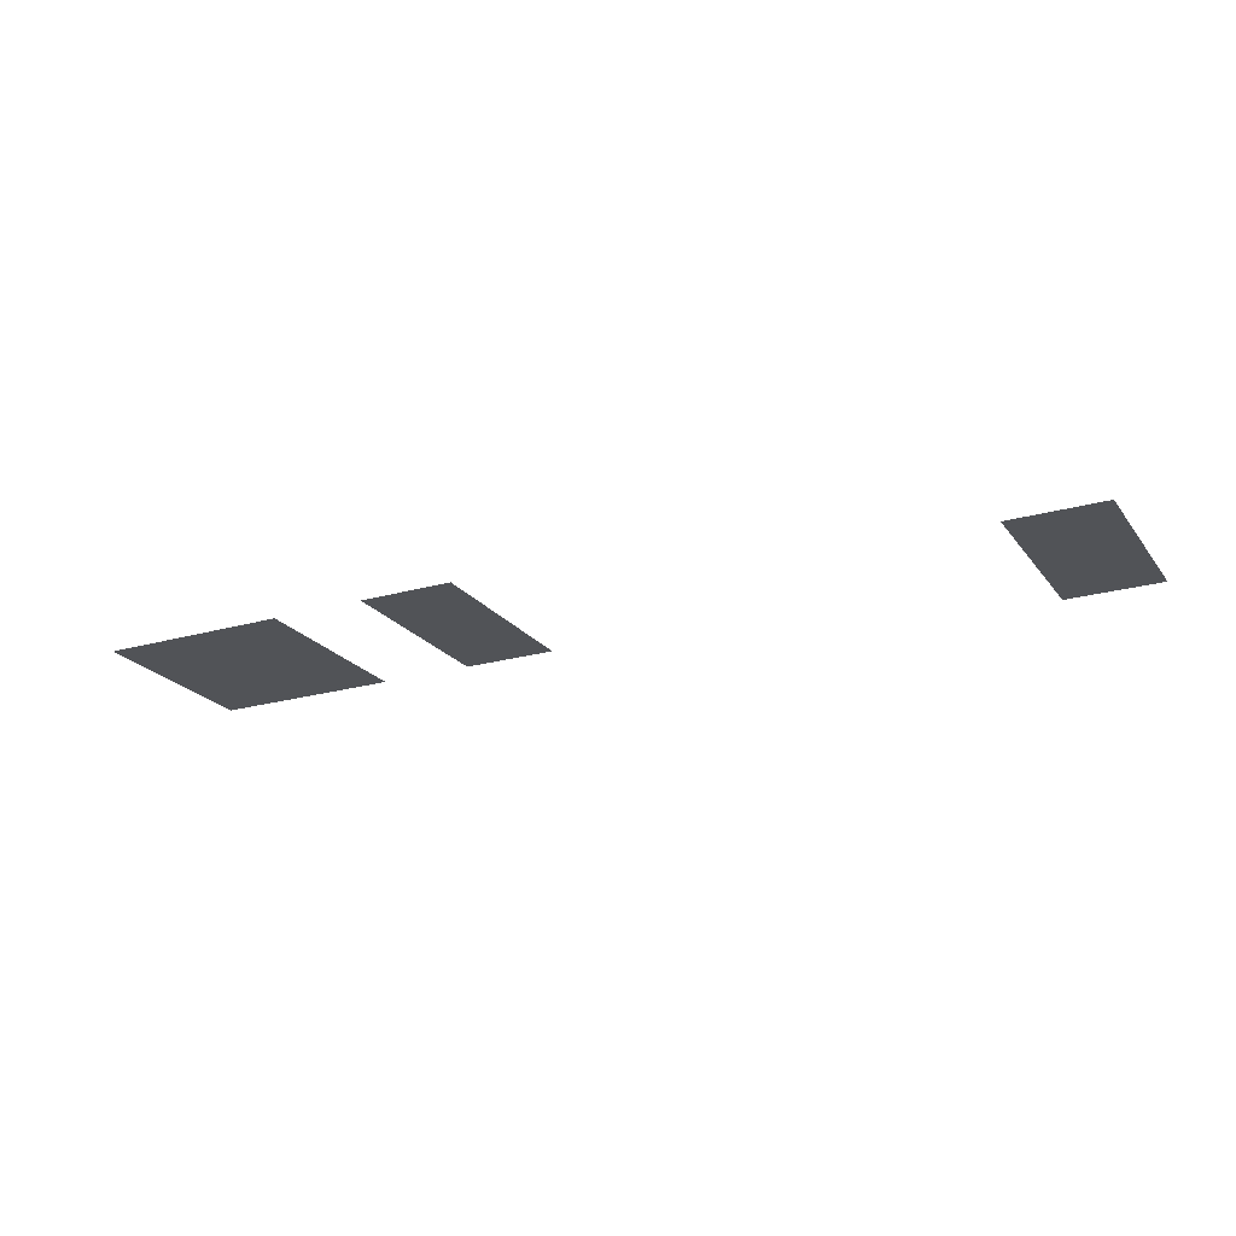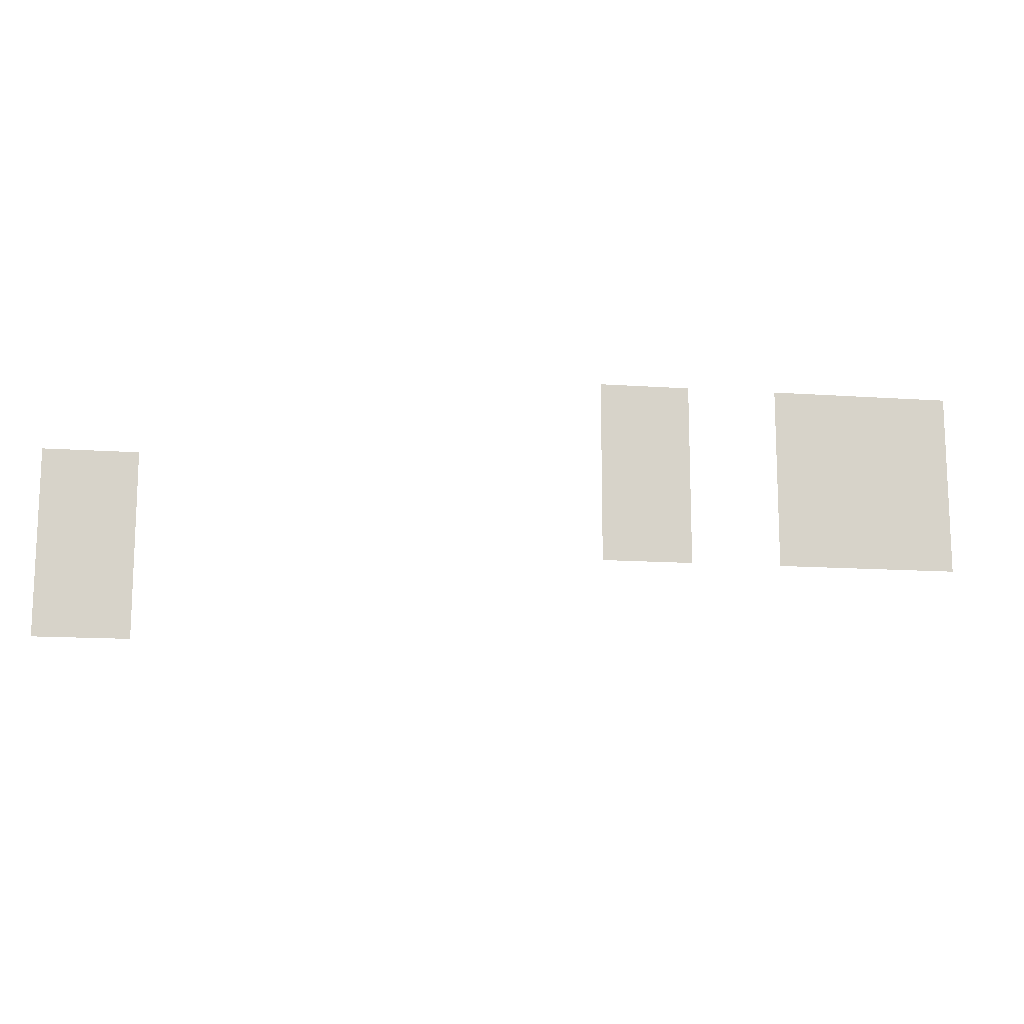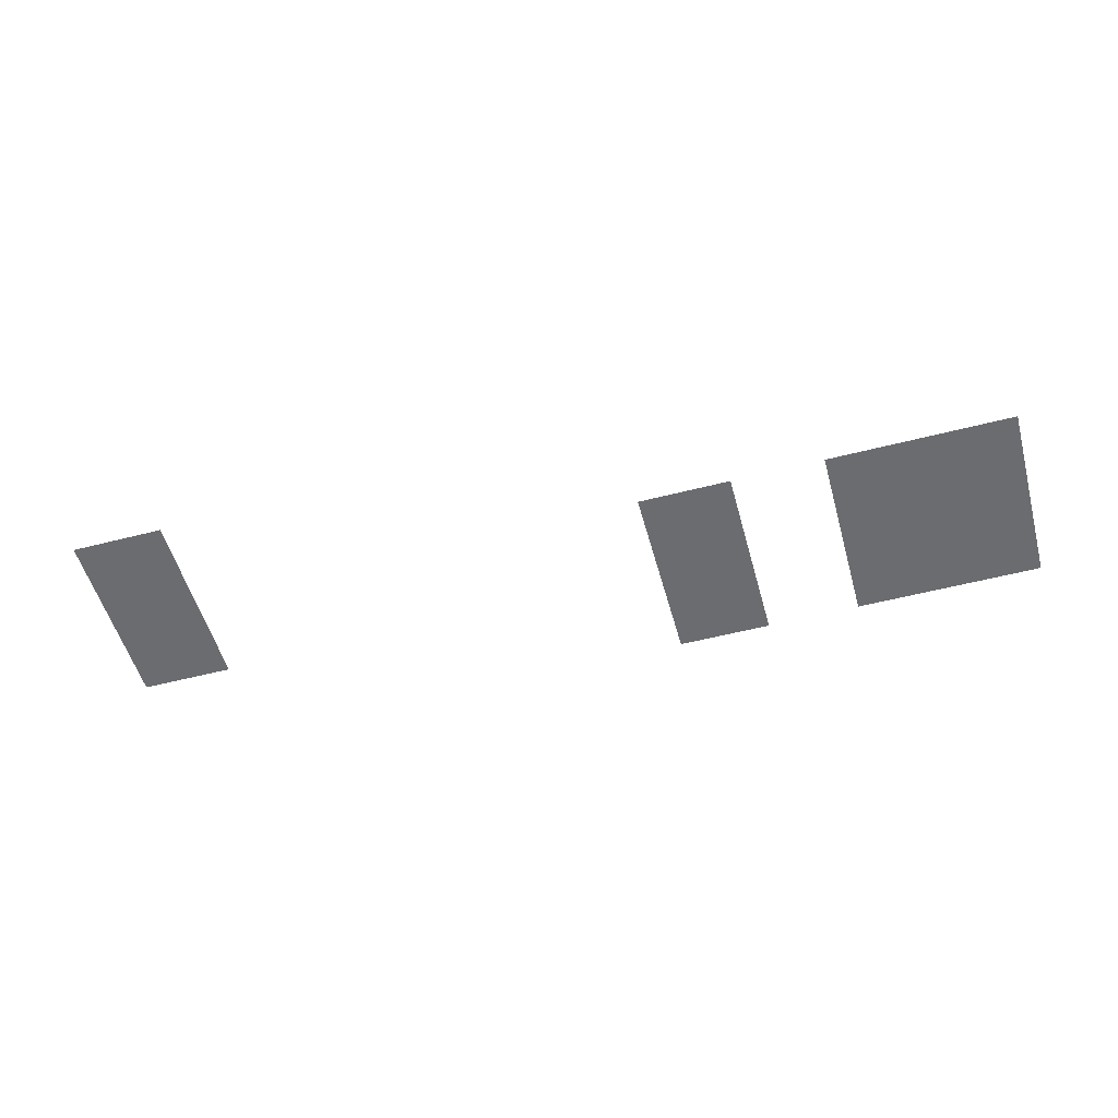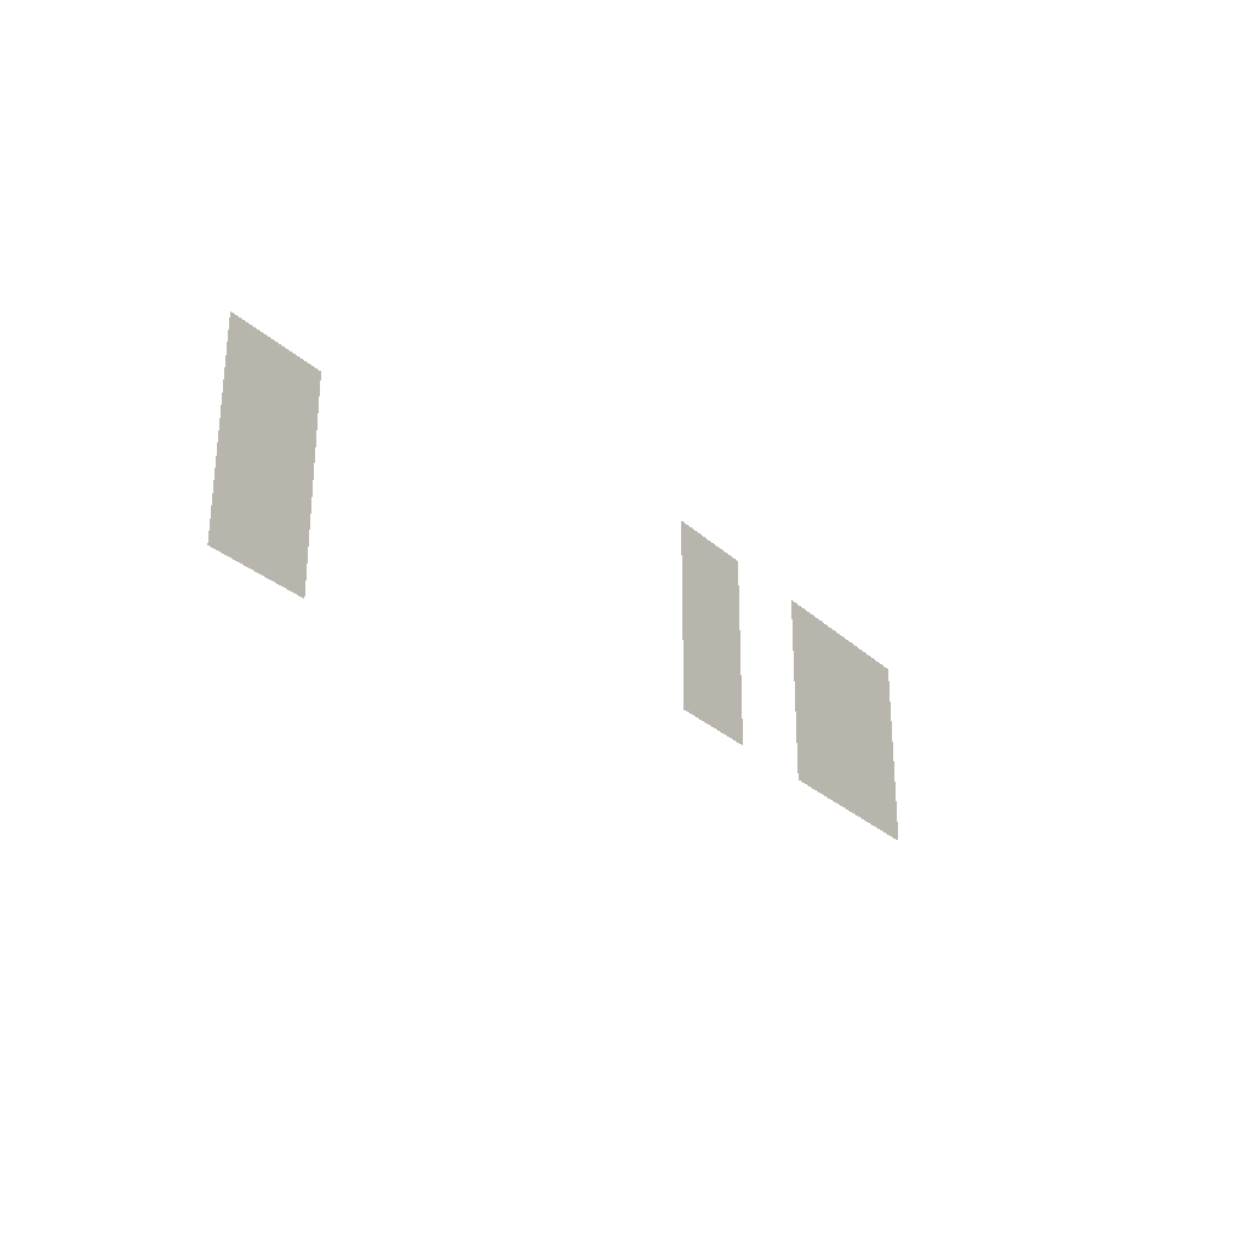
<metadata>
{"format":"obj","ext":"obj","renderer":"f3d","projection":"perspective","resolution":1024,"background":"white","views":[{"elev":-22.1,"azim":-153.3,"up":"+Z"},{"elev":-13.5,"azim":-9.0,"up":"+Y"},{"elev":-53.7,"azim":15.4,"up":"+Z"},{"elev":-27.3,"azim":-54.4,"up":"+Y"}]}
</metadata>
<code>
v -23.25 -2.25 0
v -24 -2.25 0
v -24 -1.5 0
v -23.25 -1.5 0
v -22.5 -2.25 0
v -23.25 -2.25 0
v -23.25 -1.5 0
v -22.5 -1.5 0
v -20.25 -2.25 0
v -21 -2.25 0
v -21 -1.5 0
v -20.25 -1.5 0
v -19.5 -2.25 0
v -20.25 -2.25 0
v -20.25 -1.5 0
v -19.5 -1.5 0
v -18.75 -2.25 0
v -19.5 -2.25 0
v -19.5 -1.5 0
v -18.75 -1.5 0
v -18 -2.25 0
v -18.75 -2.25 0
v -18.75 -1.5 0
v -18 -1.5 0
v -23.25 -3 0
v -24 -3 0
v -24 -2.25 0
v -23.25 -2.25 0
v -22.5 -3 0
v -23.25 -3 0
v -23.25 -2.25 0
v -22.5 -2.25 0
v -20.25 -3 0
v -21 -3 0
v -21 -2.25 0
v -20.25 -2.25 0
v -19.5 -3 0
v -20.25 -3 0
v -20.25 -2.25 0
v -19.5 -2.25 0
v -18.75 -3 0
v -19.5 -3 0
v -19.5 -2.25 0
v -18.75 -2.25 0
v -18 -3 0
v -18.75 -3 0
v -18.75 -2.25 0
v -18 -2.25 0
v -32.25 -3.75 0
v -33 -3.75 0
v -33 -3 0
v -32.25 -3 0
v -31.5 -3.75 0
v -32.25 -3.75 0
v -32.25 -3 0
v -31.5 -3 0
v -23.25 -3.75 0
v -24 -3.75 0
v -24 -3 0
v -23.25 -3 0
v -22.5 -3.75 0
v -23.25 -3.75 0
v -23.25 -3 0
v -22.5 -3 0
v -20.25 -3.75 0
v -21 -3.75 0
v -21 -3 0
v -20.25 -3 0
v -19.5 -3.75 0
v -20.25 -3.75 0
v -20.25 -3 0
v -19.5 -3 0
v -18.75 -3.75 0
v -19.5 -3.75 0
v -19.5 -3 0
v -18.75 -3 0
v -18 -3.75 0
v -18.75 -3.75 0
v -18.75 -3 0
v -18 -3 0
v -32.25 -4.5 0
v -33 -4.5 0
v -33 -3.75 0
v -32.25 -3.75 0
v -31.5 -4.5 0
v -32.25 -4.5 0
v -32.25 -3.75 0
v -31.5 -3.75 0
v -23.25 -4.5 0
v -24 -4.5 0
v -24 -3.75 0
v -23.25 -3.75 0
v -22.5 -4.5 0
v -23.25 -4.5 0
v -23.25 -3.75 0
v -22.5 -3.75 0
v -20.25 -4.5 0
v -21 -4.5 0
v -21 -3.75 0
v -20.25 -3.75 0
v -19.5 -4.5 0
v -20.25 -4.5 0
v -20.25 -3.75 0
v -19.5 -3.75 0
v -18.75 -4.5 0
v -19.5 -4.5 0
v -19.5 -3.75 0
v -18.75 -3.75 0
v -18 -4.5 0
v -18.75 -4.5 0
v -18.75 -3.75 0
v -18 -3.75 0
v -32.25 -5.25 0
v -33 -5.25 0
v -33 -4.5 0
v -32.25 -4.5 0
v -31.5 -5.25 0
v -32.25 -5.25 0
v -32.25 -4.5 0
v -31.5 -4.5 0
v -32.25 -6 0
v -33 -6 0
v -33 -5.25 0
v -32.25 -5.25 0
v -31.5 -6 0
v -32.25 -6 0
v -32.25 -5.25 0
v -31.5 -5.25 0
g Level01-B_mesh_0009
f 1 2 3 4
f 5 6 7 8
f 9 10 11 12
f 13 14 15 16
f 17 18 19 20
f 21 22 23 24
f 25 26 27 28
f 29 30 31 32
f 33 34 35 36
f 37 38 39 40
f 41 42 43 44
f 45 46 47 48
f 49 50 51 52
f 53 54 55 56
f 57 58 59 60
f 61 62 63 64
f 65 66 67 68
f 69 70 71 72
f 73 74 75 76
f 77 78 79 80
f 81 82 83 84
f 85 86 87 88
f 89 90 91 92
f 93 94 95 96
f 97 98 99 100
f 101 102 103 104
f 105 106 107 108
f 109 110 111 112
f 113 114 115 116
f 117 118 119 120
f 121 122 123 124
f 125 126 127 128

</code>
